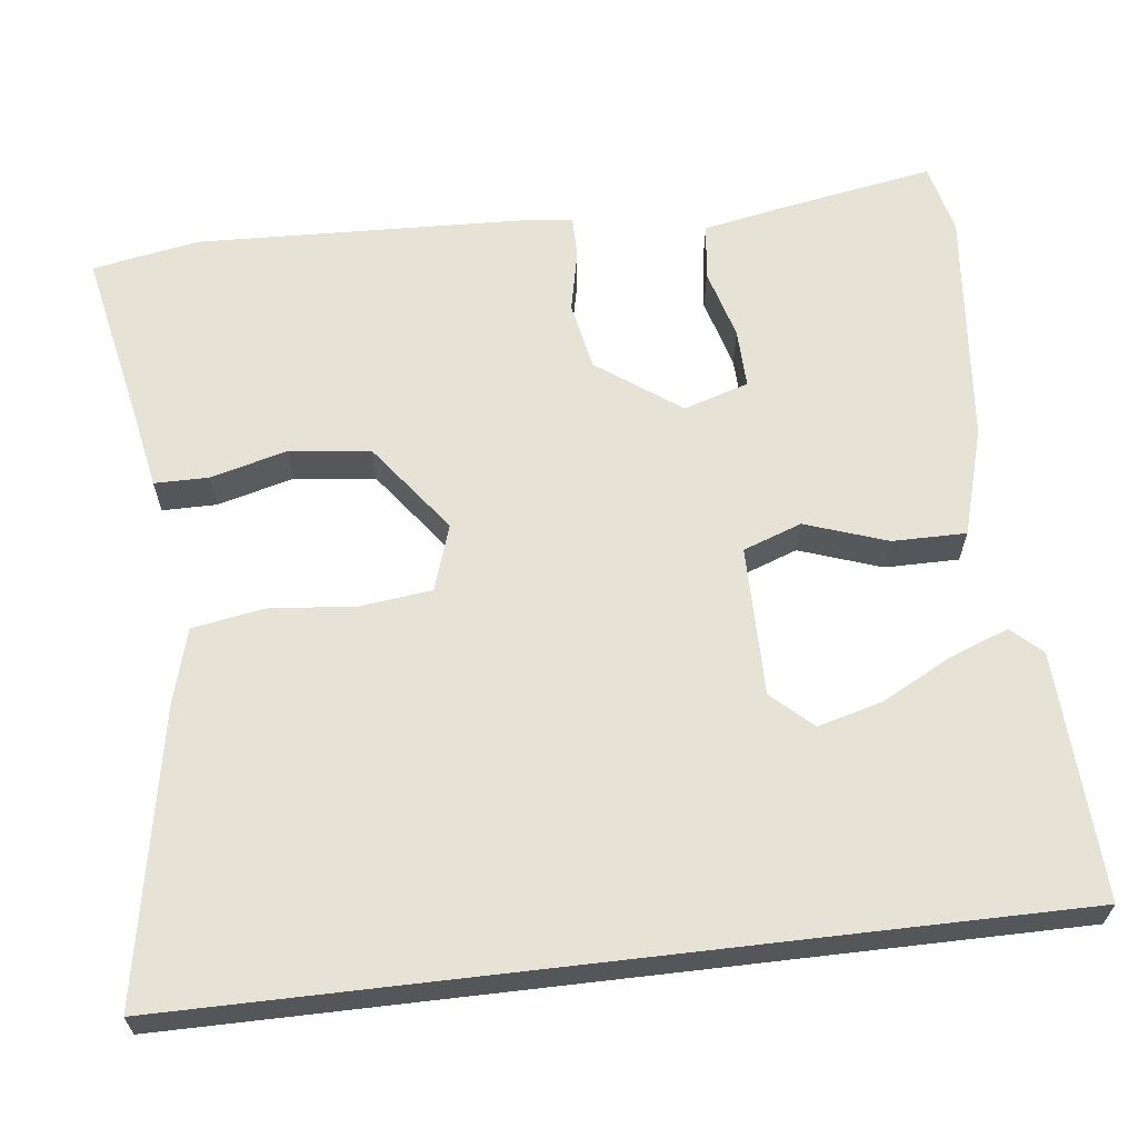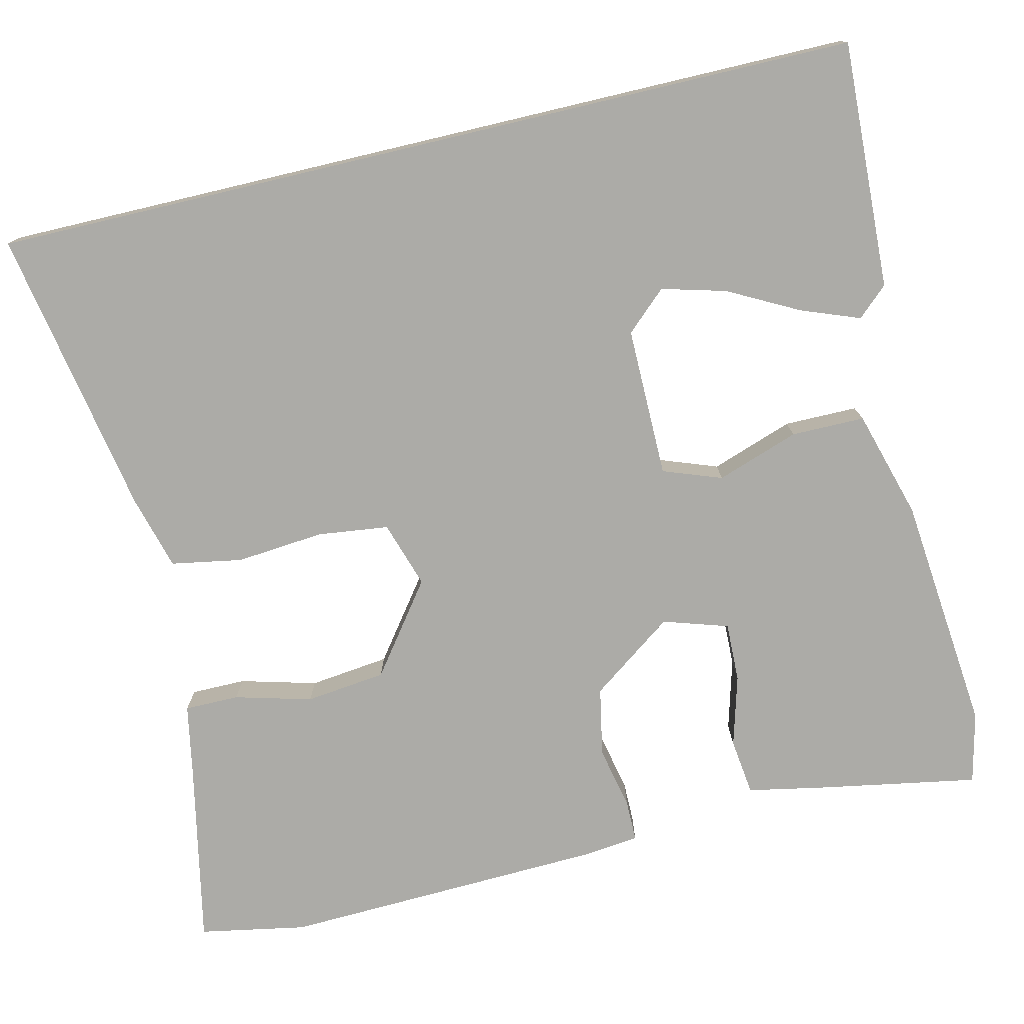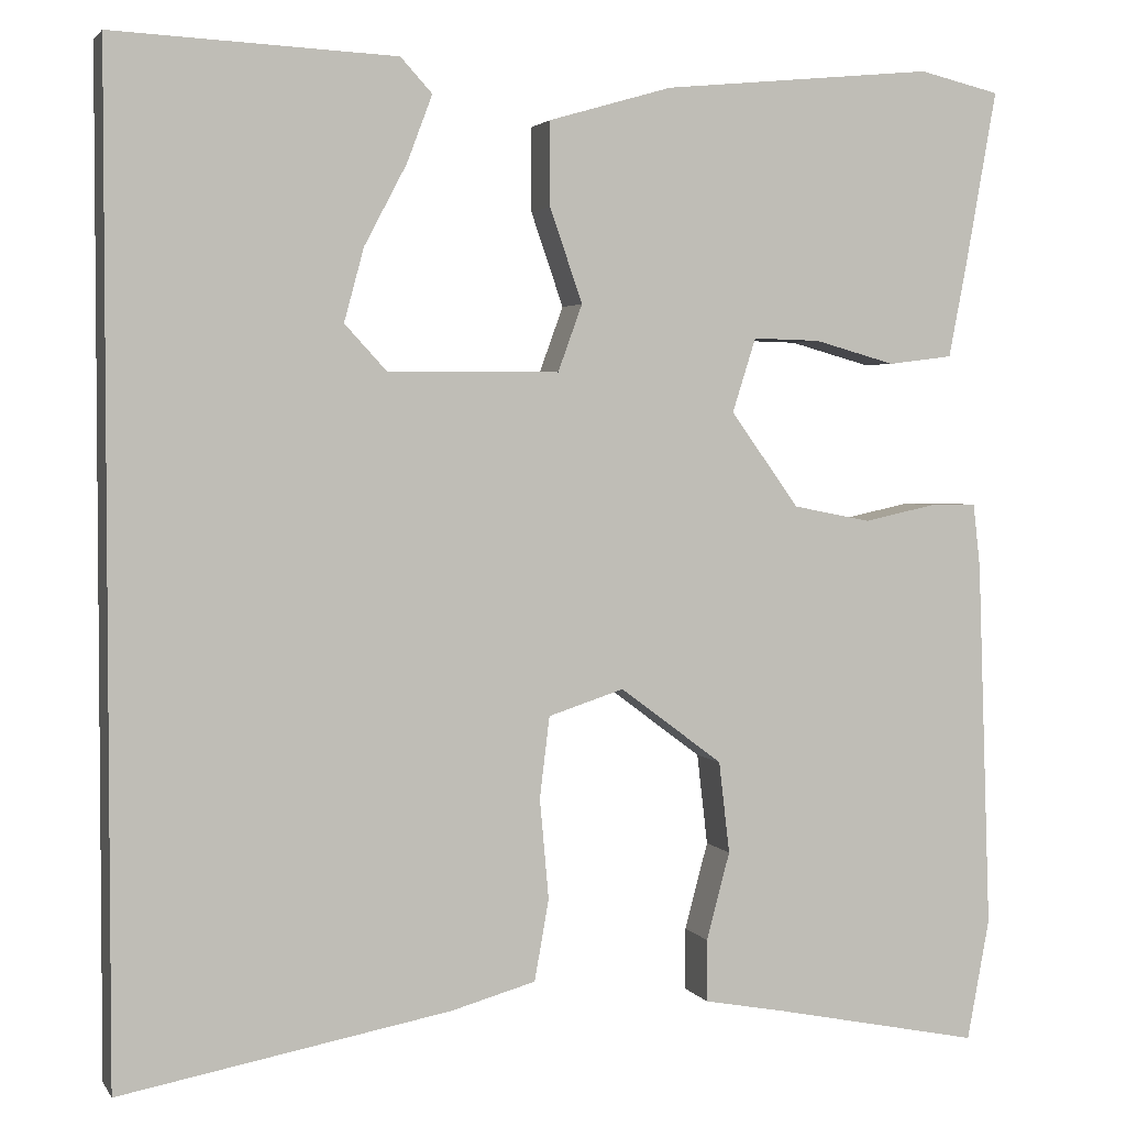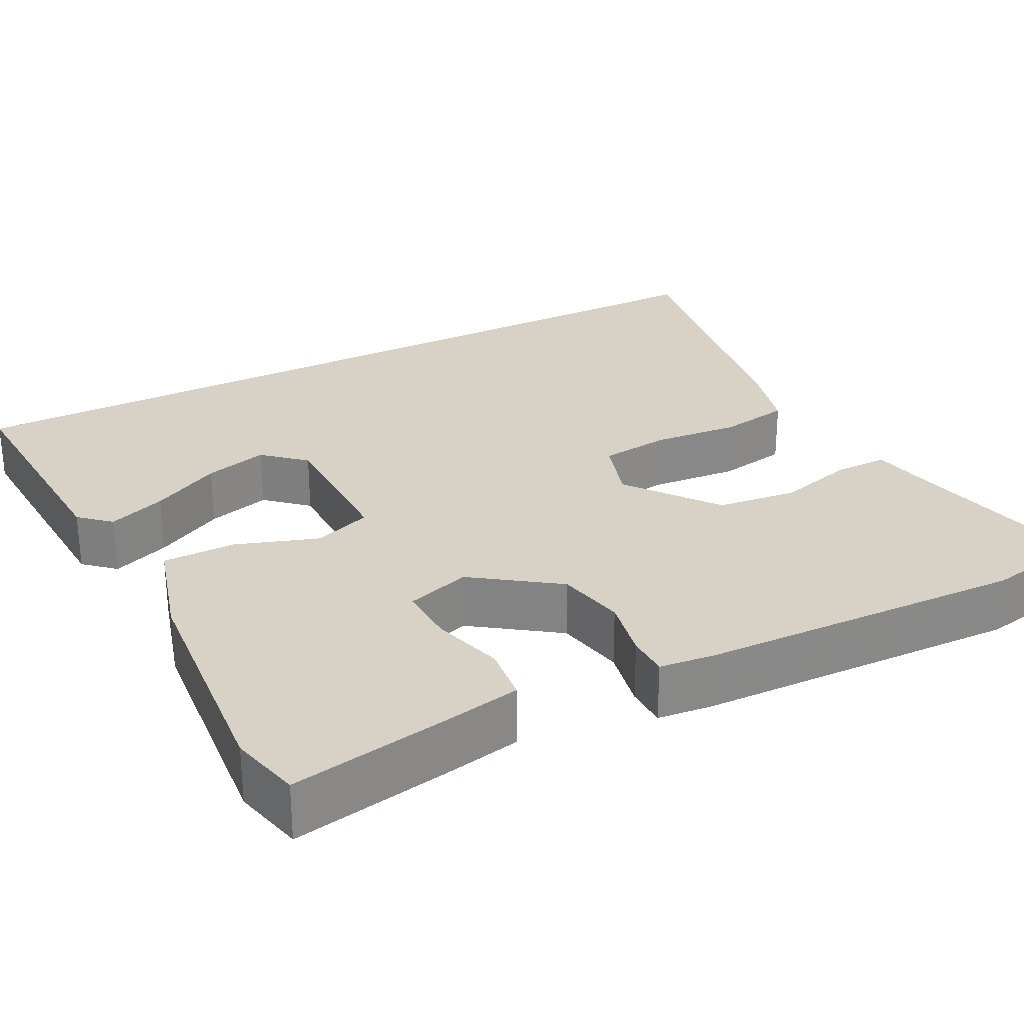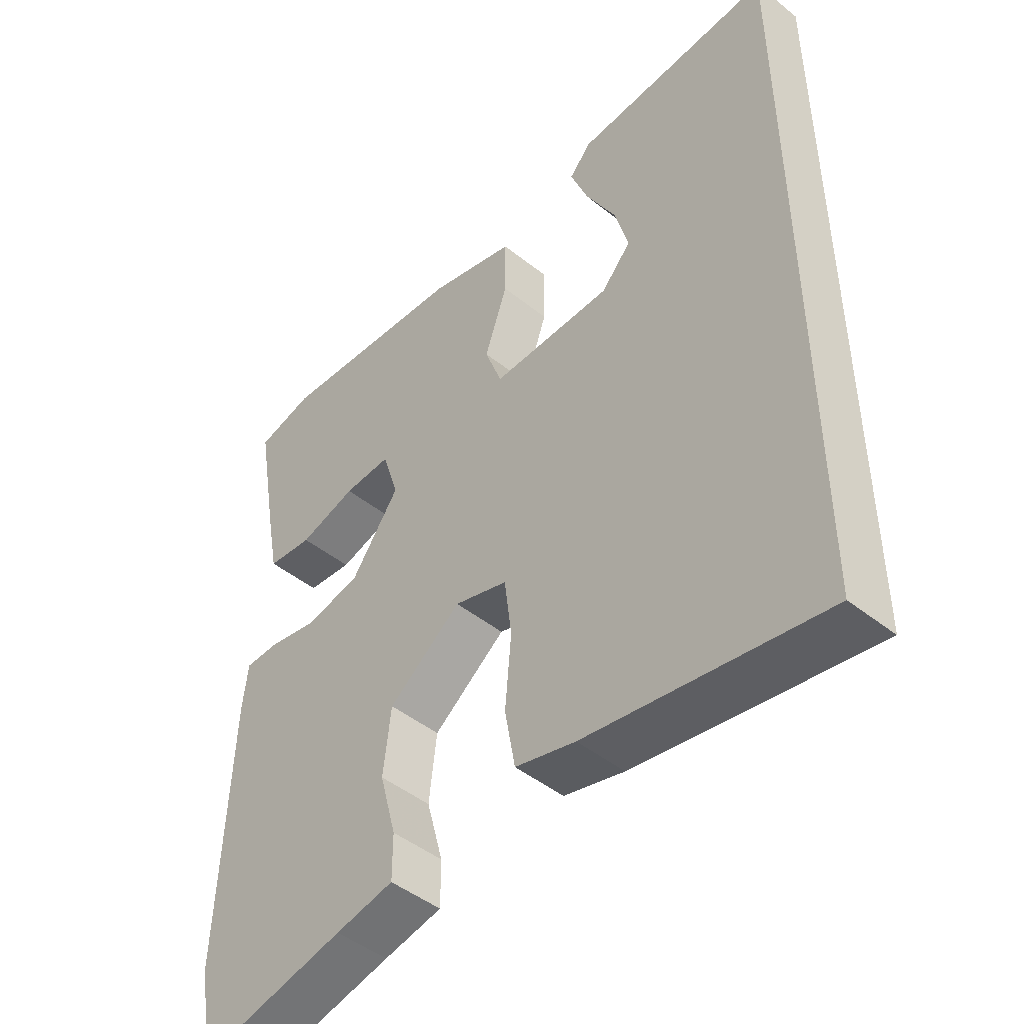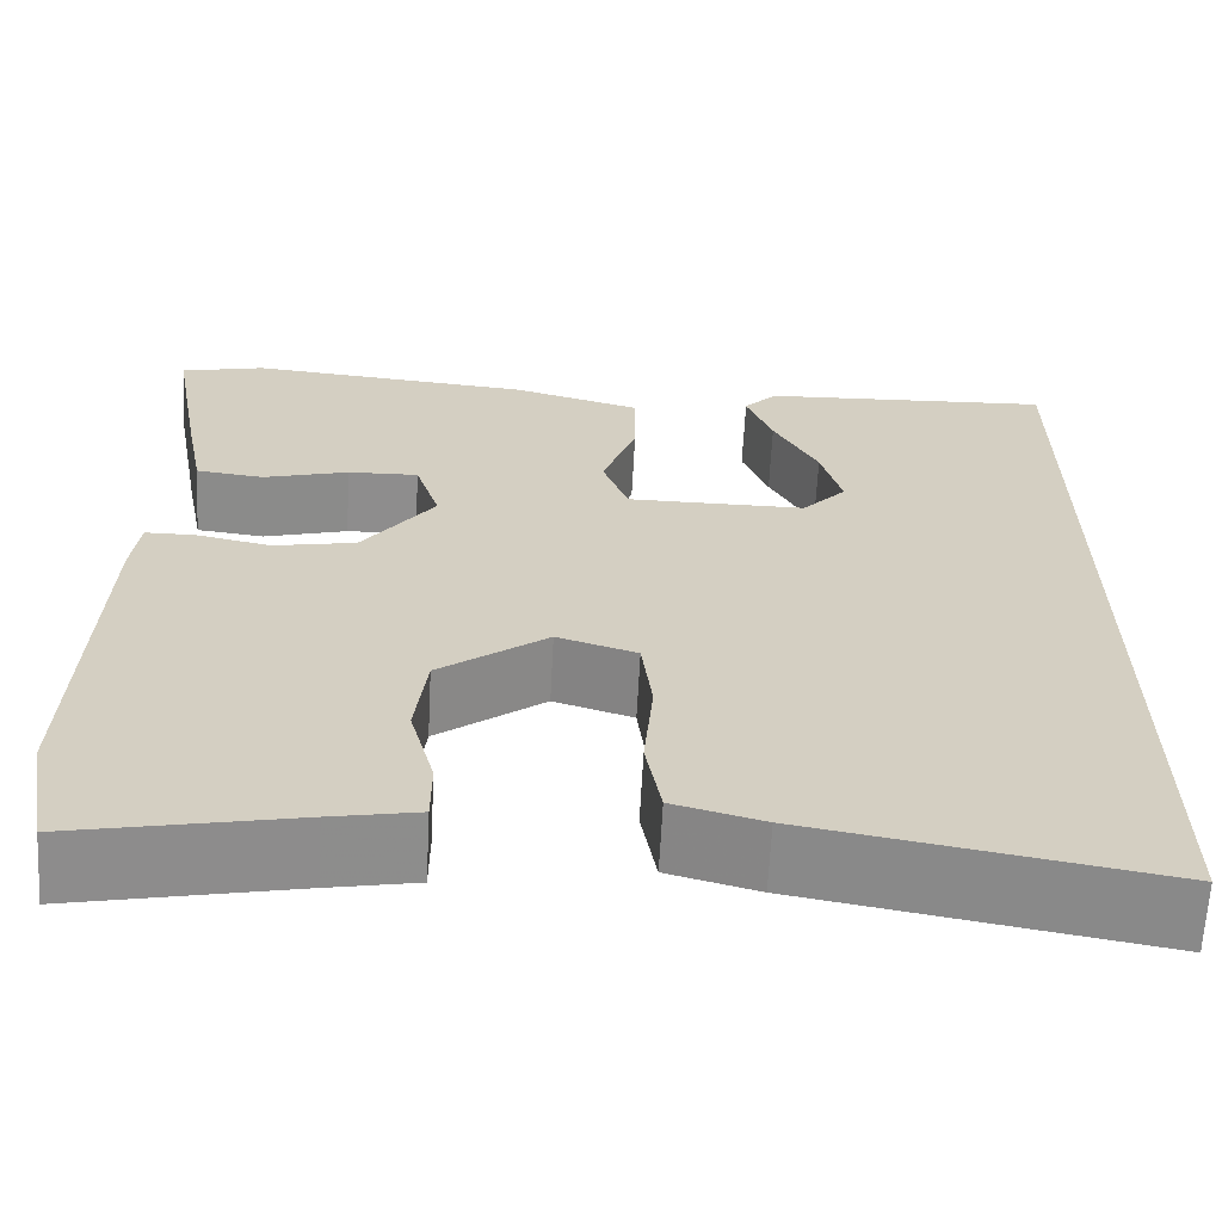
<metadata>
{"format":"obj","ext":"obj","renderer":"f3d","projection":"perspective","resolution":1024,"background":"white","views":[{"elev":63.3,"azim":-96.7,"up":"+Y"},{"elev":-76.3,"azim":-76.7,"up":"+Y"},{"elev":2.9,"azim":-17.5,"up":"+Z"},{"elev":27.4,"azim":62.3,"up":"+Y"},{"elev":-47.1,"azim":-132.0,"up":"+Z"},{"elev":-64.6,"azim":177.0,"up":"+Z"}]}
</metadata>
<code>
v -0.5 0.07 0.524
v -0.187 0.07 0.51
v -0.152 0.07 0.472
v -0.18 0.07 0.398
v -0.227 0.07 0.309
v -0.249 0.07 0.228
v -0.202 0.07 0.177
v -0.012 0.07 0.178
v 0.015 0.07 0.252
v -0.021 0.07 0.356
v -0.021 0.07 0.449
v 0.116 0.07 0.489
v 0.419 0.07 0.519
v 0.509 0.07 0.498
v 0.474 0.07 0.302
v 0.454 0.07 0.199
v 0.382 0.07 0.19
v 0.292 0.07 0.215
v 0.217 0.07 0.217
v 0.191 0.07 0.135
v 0.267 0.07 0.03
v 0.354 0.07 0.013
v 0.433 0.07 0.03
v 0.486 0.07 0.03
v 0.494 0.07 -0.04
v 0.509 0.07 -0.451
v 0.484 0.07 -0.586
v 0.253 0.07 -0.539
v 0.162 0.07 -0.522
v 0.162 0.07 -0.453
v 0.188 0.07 -0.356
v 0.176 0.07 -0.254
v 0.062 0.07 -0.169
v -0.022 0.07 -0.196
v -0.033 0.07 -0.286
v -0.023 0.07 -0.397
v -0.039 0.07 -0.487
v -0.133 0.07 -0.513
v -0.5 0.07 -0.58
v -0.5 0 0.524
v -0.187 0 0.51
v -0.152 0 0.472
v -0.18 0 0.398
v -0.227 0 0.309
v -0.249 0 0.228
v -0.202 0 0.177
v -0.012 0 0.178
v 0.015 0 0.252
v -0.021 0 0.356
v -0.021 0 0.449
v 0.116 0 0.489
v 0.419 0 0.519
v 0.509 0 0.498
v 0.474 0 0.302
v 0.454 0 0.199
v 0.382 0 0.19
v 0.292 0 0.215
v 0.217 0 0.217
v 0.191 0 0.135
v 0.267 0 0.03
v 0.354 0 0.013
v 0.433 0 0.03
v 0.486 0 0.03
v 0.494 0 -0.04
v 0.509 0 -0.451
v 0.484 0 -0.586
v 0.253 0 -0.539
v 0.162 0 -0.522
v 0.162 0 -0.453
v 0.188 0 -0.356
v 0.176 0 -0.254
v 0.062 0 -0.169
v -0.022 0 -0.196
v -0.033 0 -0.286
v -0.023 0 -0.397
v -0.039 0 -0.487
v -0.133 0 -0.513
v -0.5 0 -0.58
f 38 39 1
f 37 38 1
f 36 37 1
f 35 36 1
f 34 35 1
f 33 34 1
f 28 29 30 31
f 28 31 32
f 27 28 32
f 26 27 32
f 25 26 32
f 24 25 32
f 23 24 32
f 22 23 32
f 21 22 32 33
f 16 17 18
f 15 16 18
f 14 15 18
f 13 14 18
f 12 13 18
f 11 12 18
f 10 11 18
f 9 10 18 19
f 8 9 19 20
f 3 4 5
f 2 3 5
f 1 2 5
f 1 5 6
f 33 1 6
f 20 21 33
f 8 20 33
f 7 8 33
f 6 7 33
f 40 78 77
f 40 77 76
f 40 76 75
f 40 75 74
f 40 74 73
f 40 73 72
f 70 69 68 67
f 71 70 67
f 71 67 66
f 71 66 65
f 71 65 64
f 71 64 63
f 71 63 62
f 71 62 61
f 72 71 61 60
f 57 56 55
f 57 55 54
f 57 54 53
f 57 53 52
f 57 52 51
f 57 51 50
f 57 50 49
f 58 57 49 48
f 59 58 48 47
f 44 43 42
f 44 42 41
f 44 41 40
f 45 44 40
f 45 40 72
f 72 60 59
f 72 59 47
f 72 47 46
f 72 46 45
f 1 40 41 2
f 2 41 42 3
f 3 42 43 4
f 4 43 44 5
f 5 44 45 6
f 6 45 46 7
f 7 46 47 8
f 8 47 48 9
f 9 48 49 10
f 10 49 50 11
f 11 50 51 12
f 12 51 52 13
f 13 52 53 14
f 14 53 54 15
f 15 54 55 16
f 16 55 56 17
f 17 56 57 18
f 18 57 58 19
f 19 58 59 20
f 20 59 60 21
f 21 60 61 22
f 22 61 62 23
f 23 62 63 24
f 24 63 64 25
f 25 64 65 26
f 26 65 66 27
f 27 66 67 28
f 28 67 68 29
f 29 68 69 30
f 30 69 70 31
f 31 70 71 32
f 32 71 72 33
f 33 72 73 34
f 34 73 74 35
f 35 74 75 36
f 36 75 76 37
f 37 76 77 38
f 38 77 78 39
f 39 78 40 1

</code>
